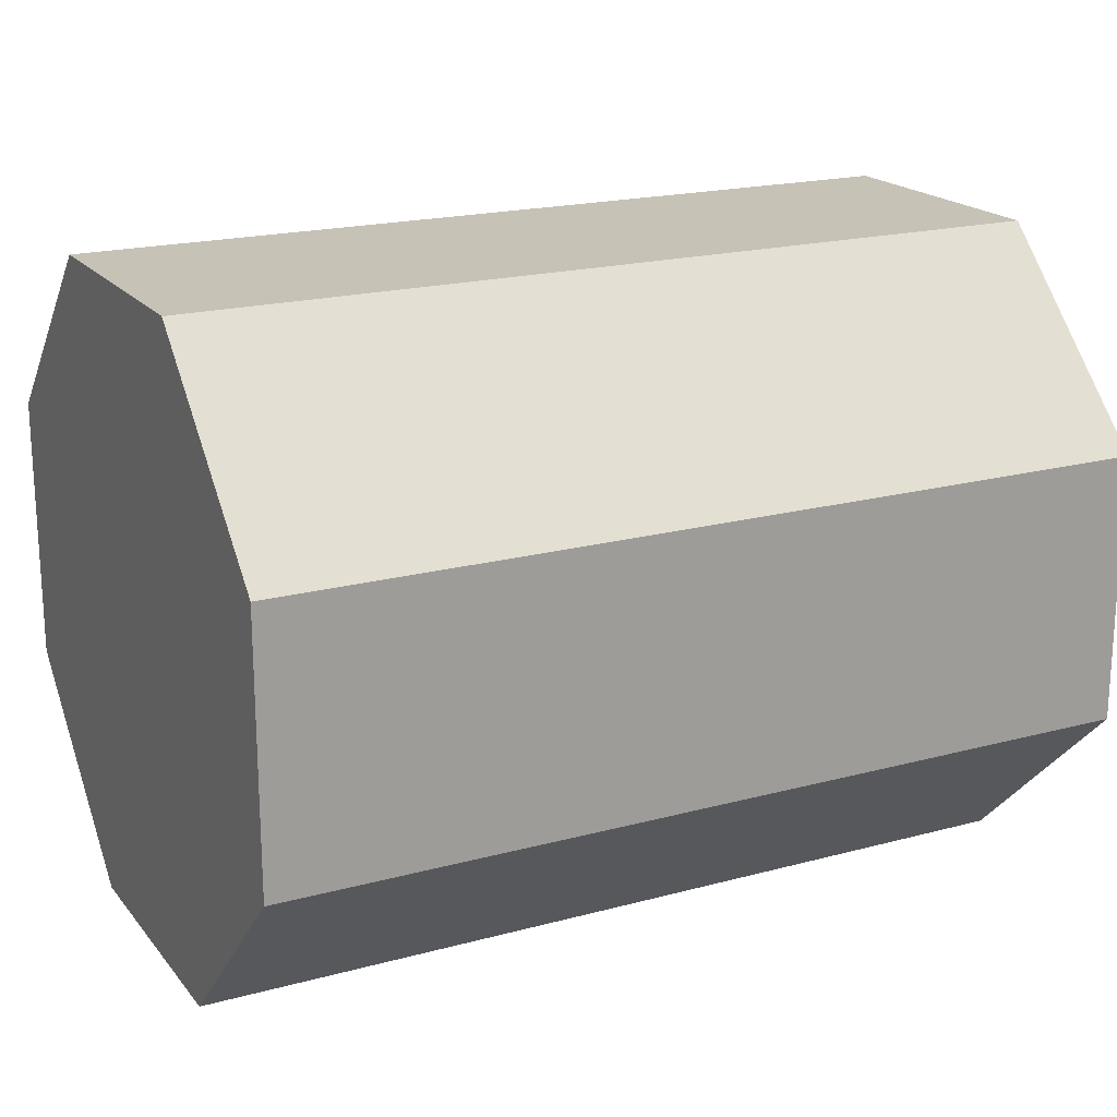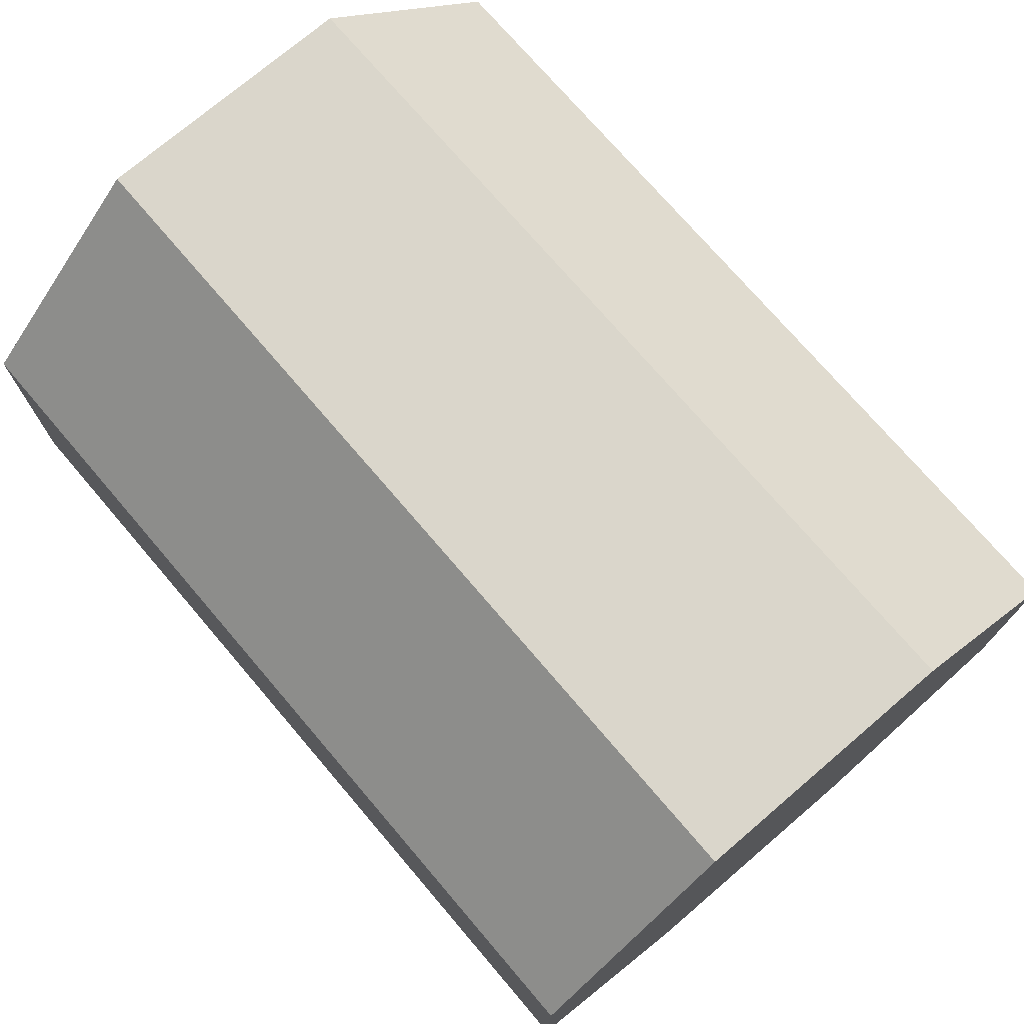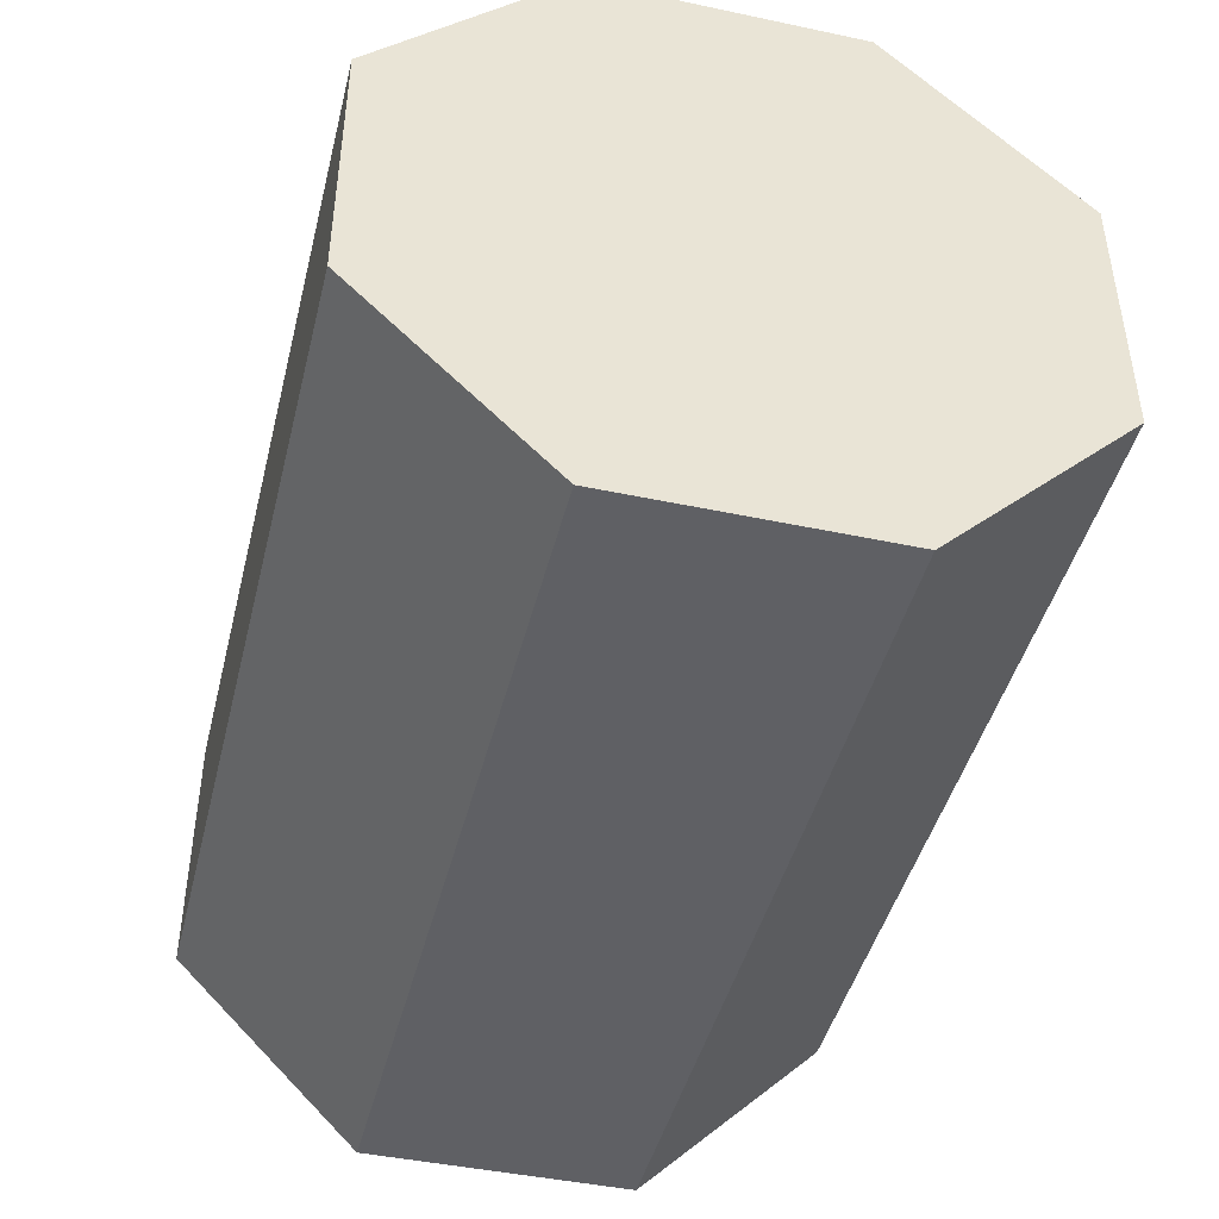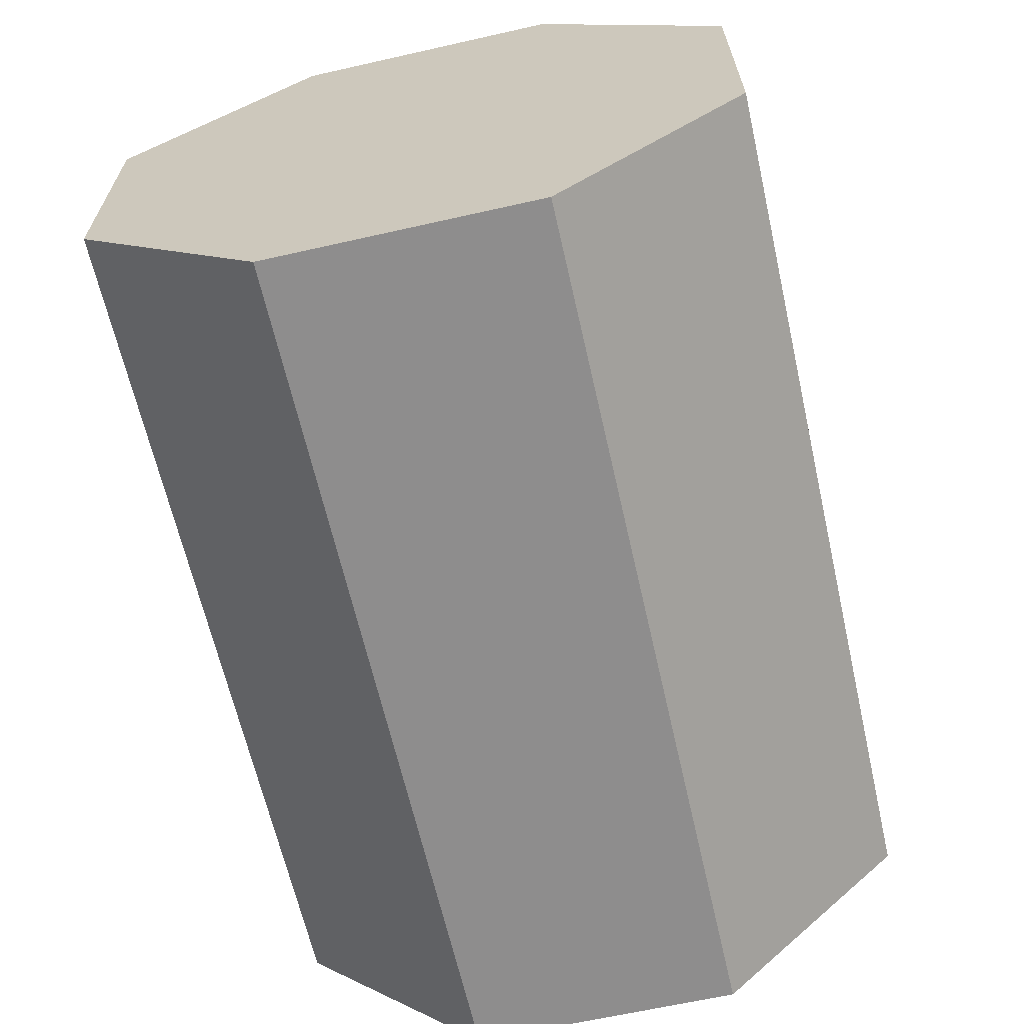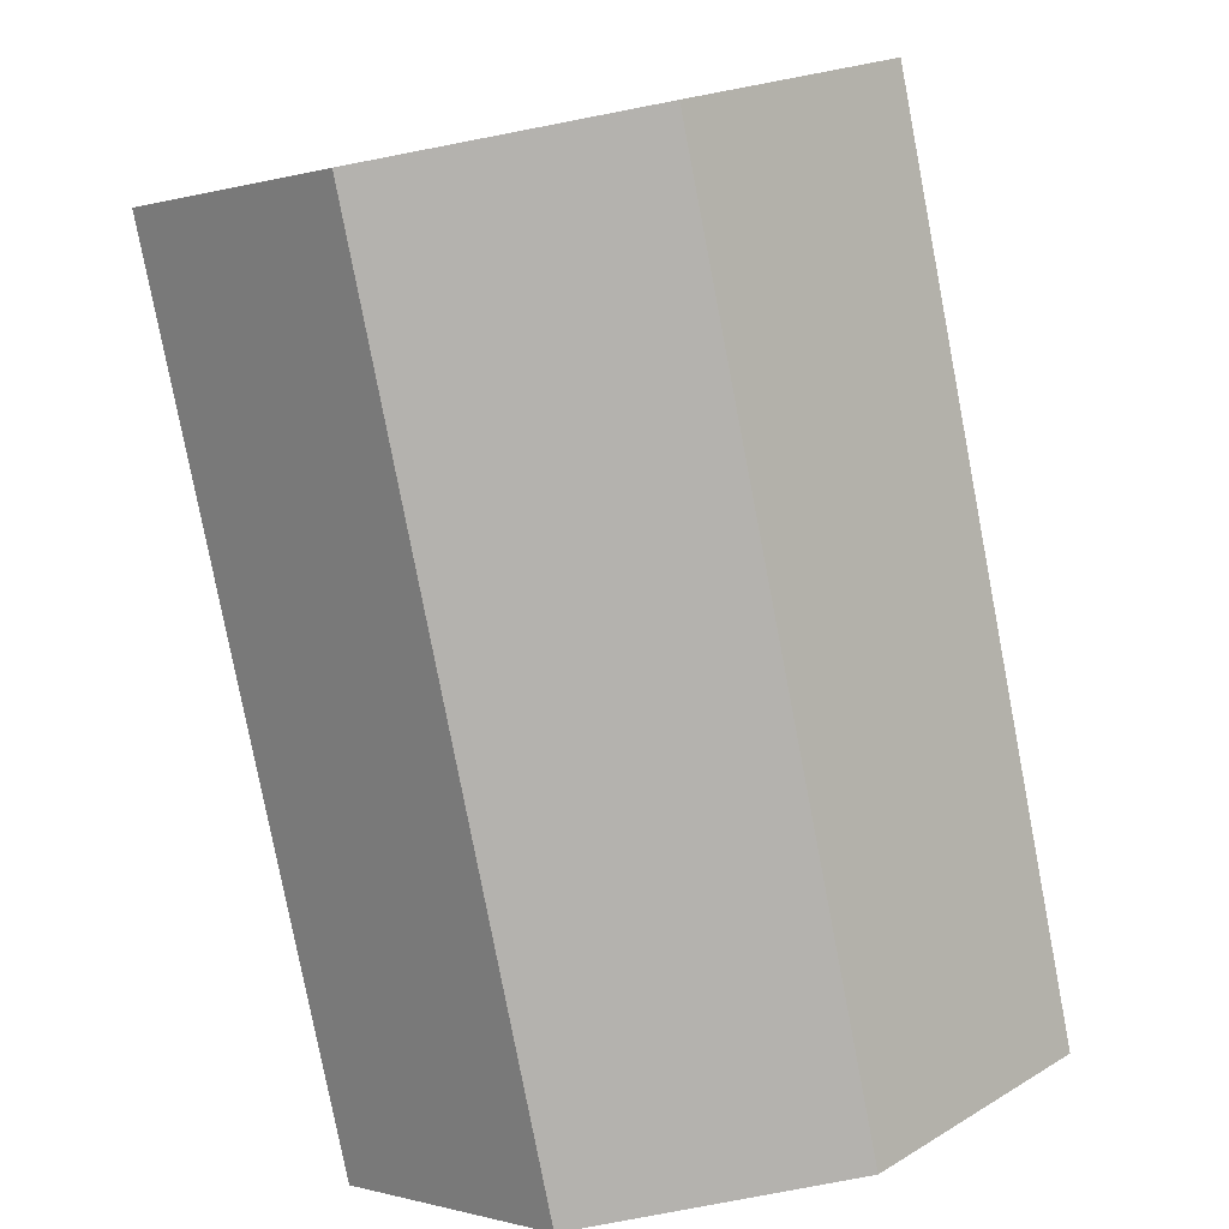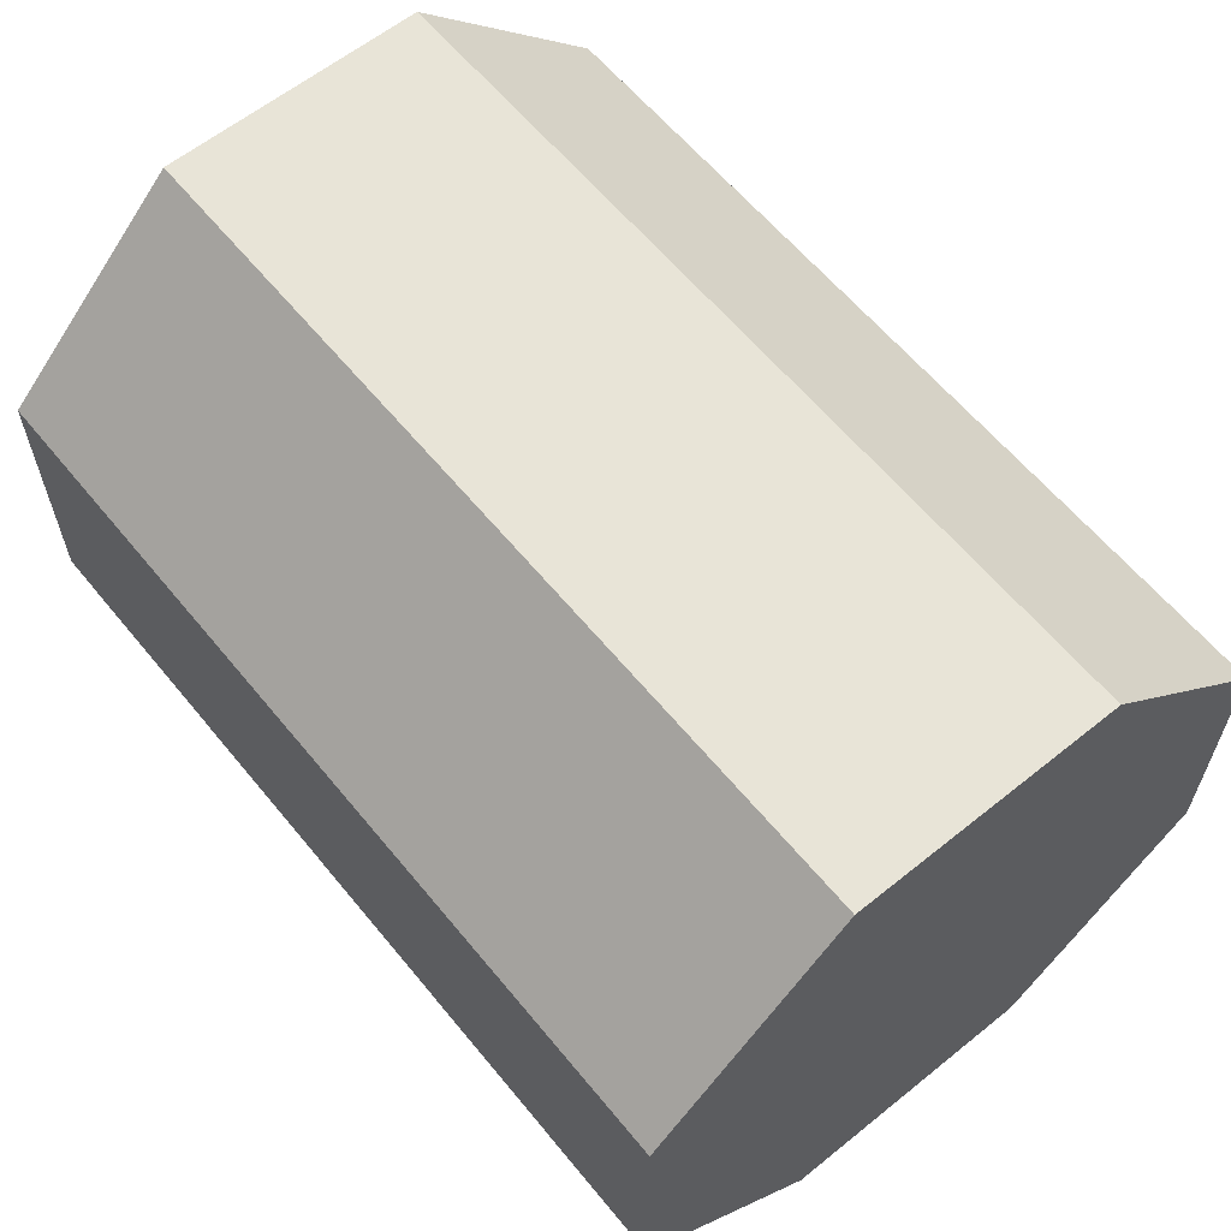
<metadata>
{"format":"obj","ext":"obj","renderer":"f3d","projection":"perspective","resolution":1024,"background":"white","views":[{"elev":19.3,"azim":153.1,"up":"+Y"},{"elev":73.9,"azim":49.5,"up":"+Y"},{"elev":-44.4,"azim":-103.9,"up":"+Y"},{"elev":-64.7,"azim":-77.2,"up":"+Z"},{"elev":-79.7,"azim":-79.1,"up":"+Y"},{"elev":61.4,"azim":50.7,"up":"+Z"}]}
</metadata>
<code>
g PulsarGunUV
v -0.8185 3.08 -3.112
v -0.8185 2.257 -3.112
v -3.5 2.257 -3.112
v -3.5 3.08 -3.112
v -0.8185 2.257 -3.112
v -0.8185 1.674 -2.53
v -3.5 1.674 -2.53
v -3.5 2.257 -3.112
v -0.8185 1.674 -2.53
v -0.8185 1.674 -1.707
v -3.5 1.674 -1.707
v -3.5 1.674 -2.53
v -0.8185 1.674 -1.707
v -0.8185 2.257 -1.125
v -3.5 2.257 -1.125
v -3.5 1.674 -1.707
v -0.8185 2.257 -1.125
v -0.8185 3.08 -1.125
v -3.5 3.08 -1.125
v -3.5 2.257 -1.125
v -0.8185 3.08 -1.125
v -0.8185 3.662 -1.707
v -3.5 3.662 -1.707
v -3.5 3.08 -1.125
v -0.8185 3.662 -1.707
v -0.8185 3.662 -2.53
v -3.5 3.662 -2.53
v -3.5 3.662 -1.707
v -0.8185 3.662 -2.53
v -0.8185 3.08 -3.112
v -3.5 3.08 -3.112
v -3.5 3.662 -2.53
v -0.8185 3.08 -3.112
v -0.8185 3.662 -2.53
v -0.8185 3.662 -1.707
v -0.8185 3.08 -1.125
v -0.8185 2.257 -1.125
v -0.8185 1.674 -1.707
v -0.8185 1.674 -2.53
v -0.8185 2.257 -3.112
v -3.5 3.662 -1.707
v -3.5 3.662 -2.53
v -3.5 3.08 -3.112
v -3.5 2.257 -3.112
v -3.5 1.674 -2.53
v -3.5 1.674 -1.707
v -3.5 2.257 -1.125
v -3.5 3.08 -1.125
f 1 2 3
f 1 3 4
f 5 6 7
f 5 7 8
f 9 10 11
f 9 11 12
f 13 14 15
f 13 15 16
f 17 18 19
f 17 19 20
f 21 22 23
f 21 23 24
f 25 26 27
f 25 27 28
f 29 30 31
f 29 31 32
f 33 34 35
f 33 35 36
f 33 36 37
f 33 37 38
f 33 38 39
f 33 39 40
f 41 42 43
f 41 43 44
f 41 44 45
f 41 45 46
f 41 46 47
f 41 47 48

</code>
